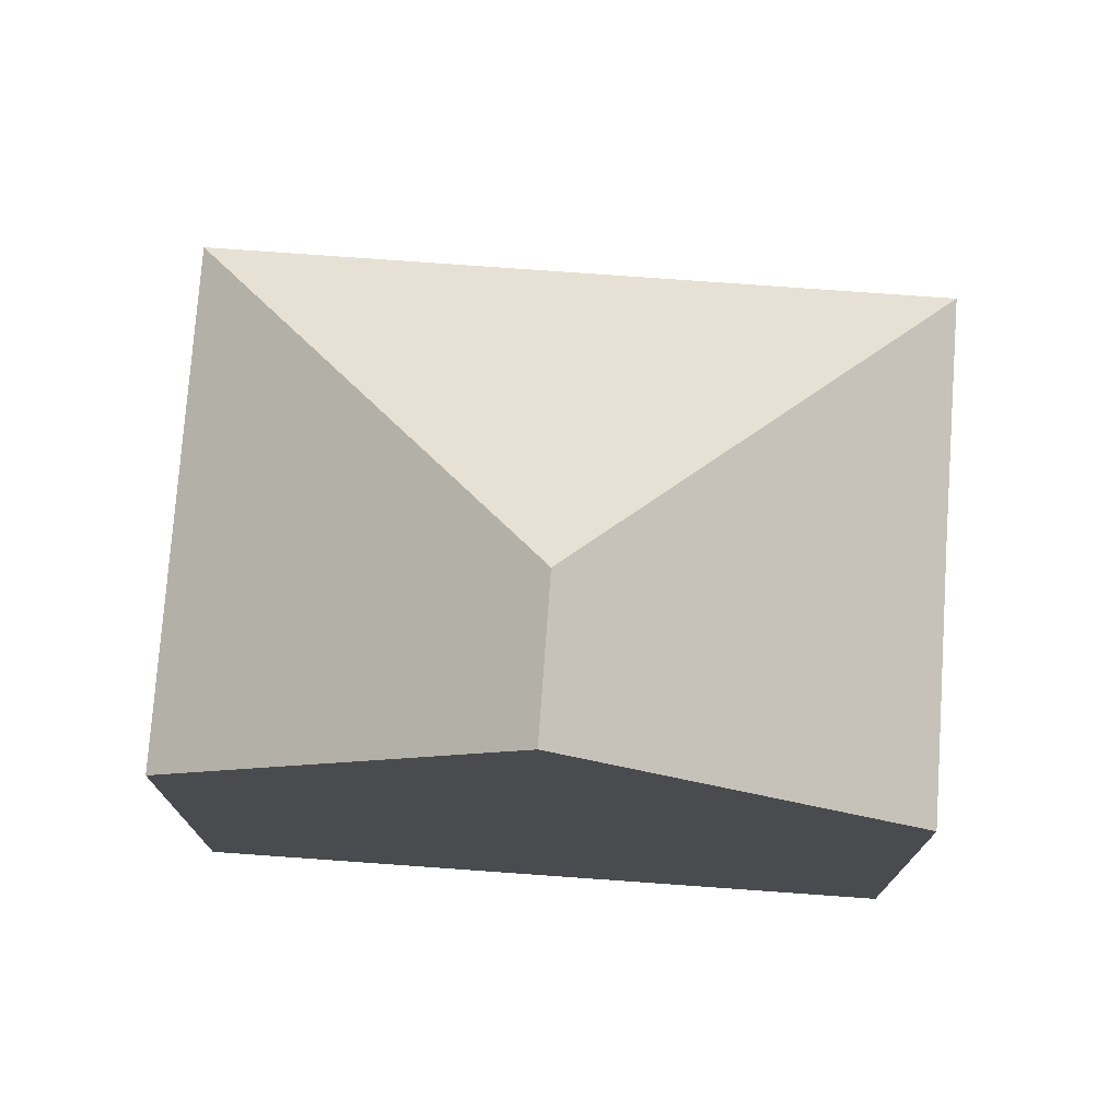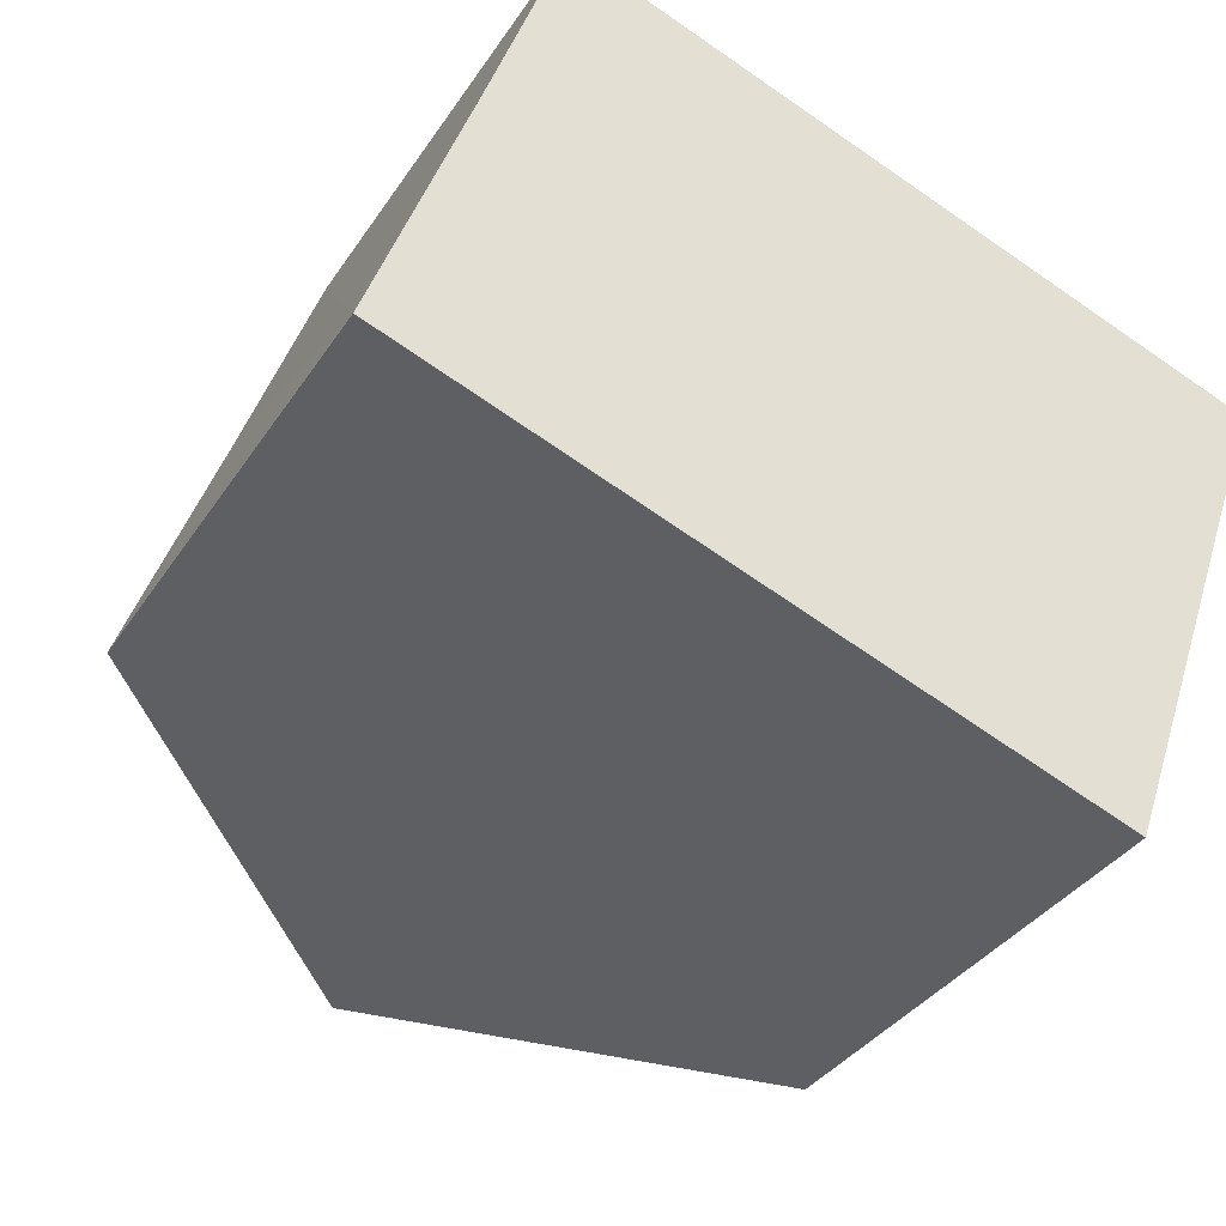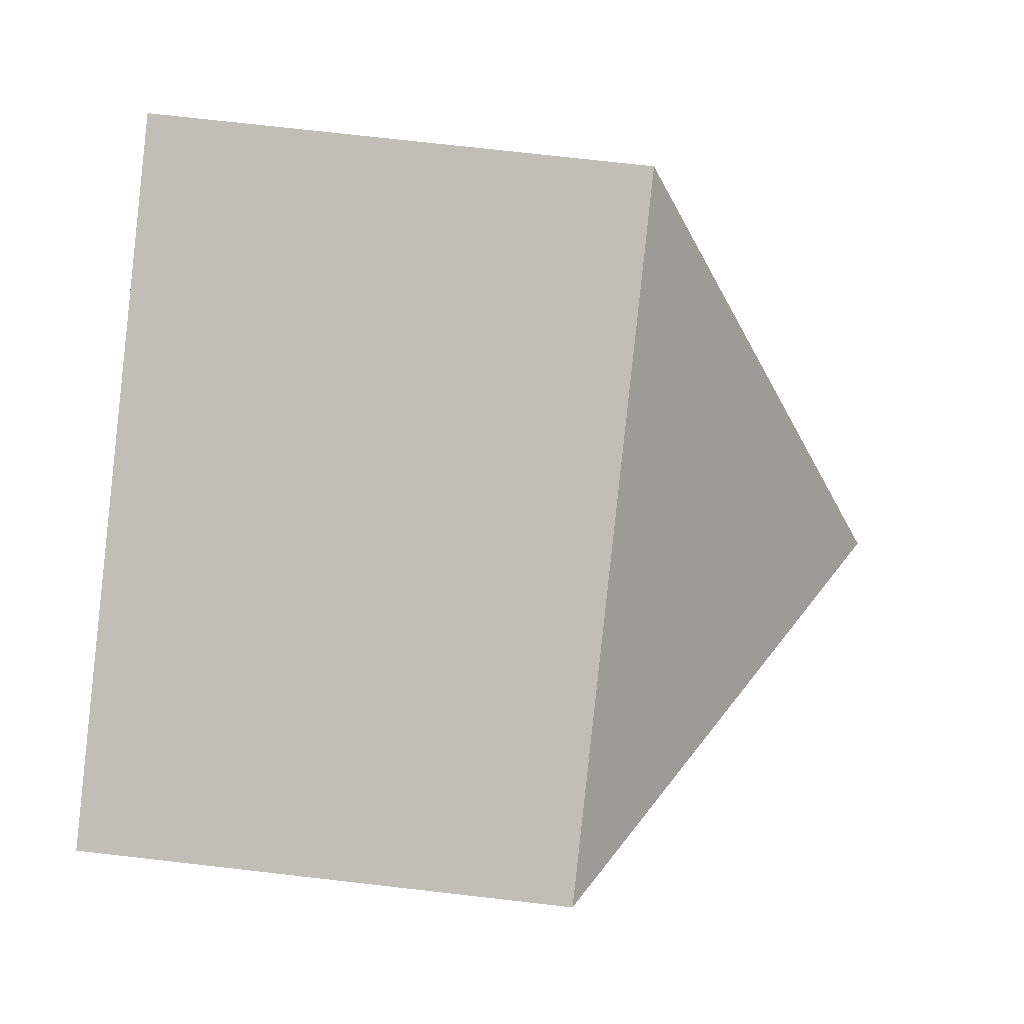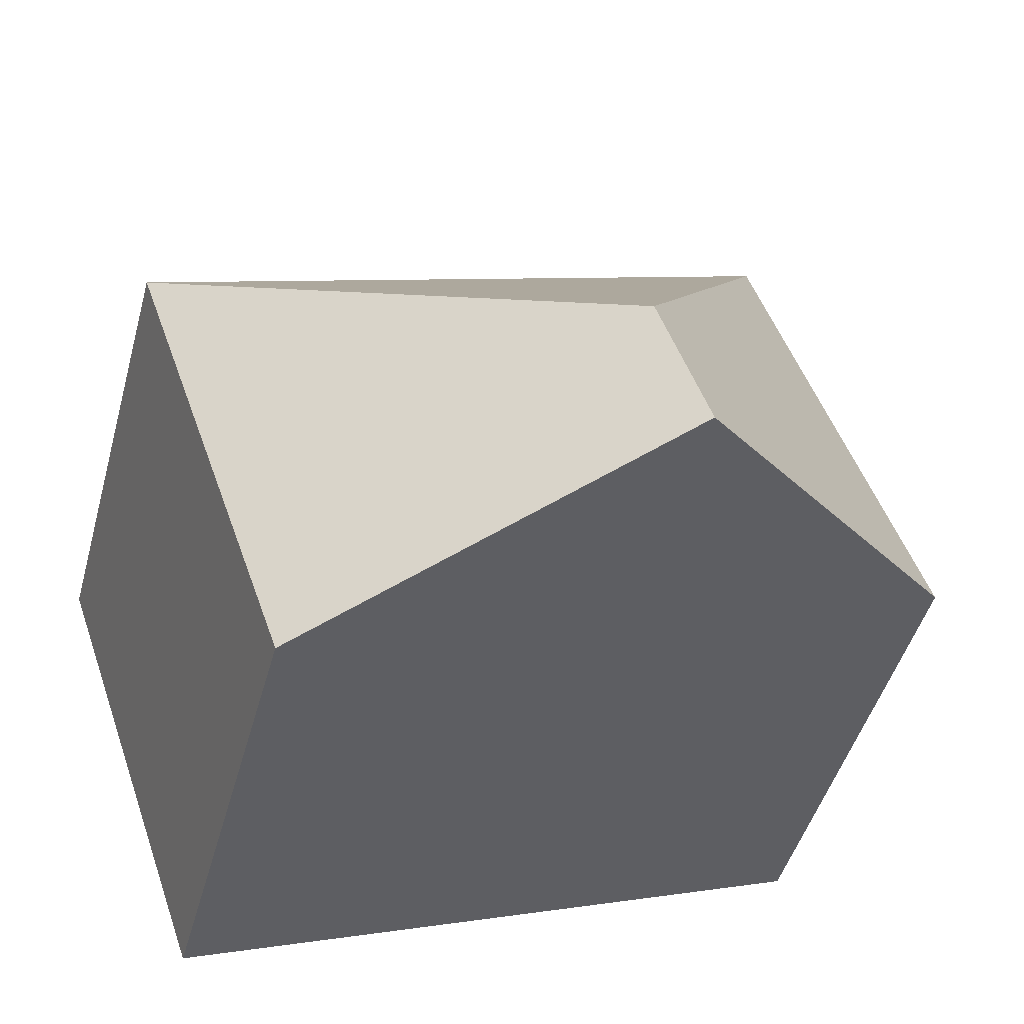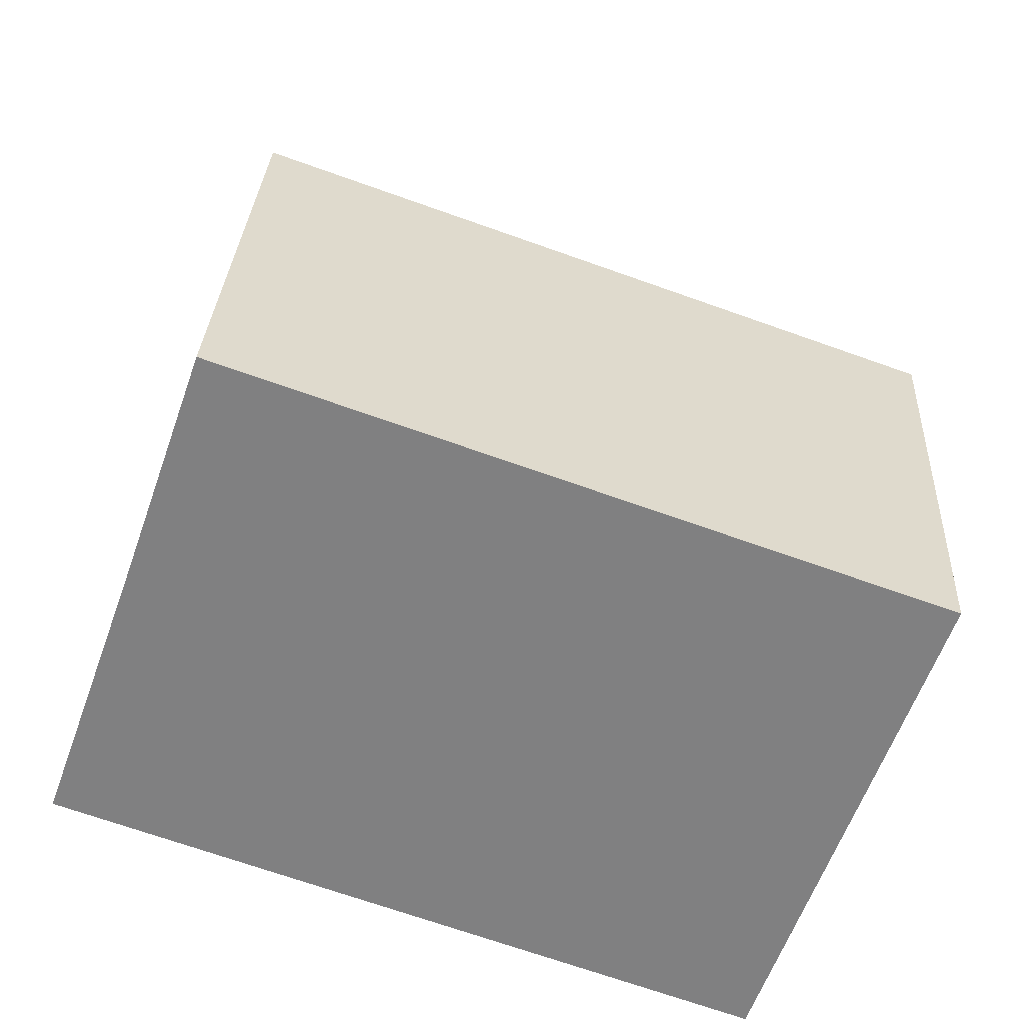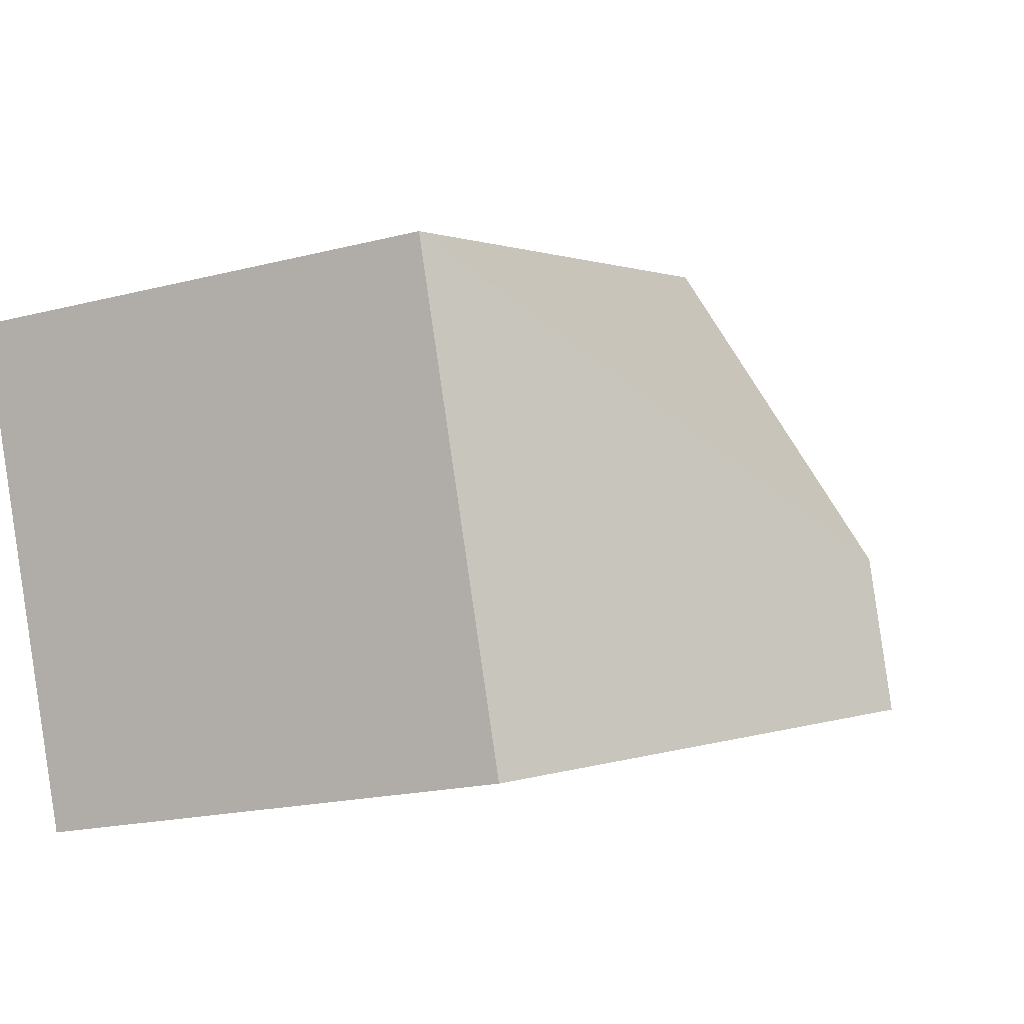
<metadata>
{"format":"obj","ext":"obj","renderer":"f3d","projection":"perspective","resolution":1024,"background":"white","views":[{"elev":75.7,"azim":-156.4,"up":"+Y"},{"elev":-35.6,"azim":-29.0,"up":"+Z"},{"elev":74.2,"azim":96.5,"up":"+Z"},{"elev":-46.6,"azim":164.8,"up":"+Z"},{"elev":29.4,"azim":2.9,"up":"+Z"},{"elev":-19.6,"azim":115.5,"up":"+Z"}]}
</metadata>
<code>
v  5.127 10.02 0.304
v  2.244 6.422 6.342
v  11.17 6.427 3.186
v  1.298 6.434 3.634
v  1.245 6.435 3.481
v  0 6.428 3.936e-16
v  4.458 10.02 -1.58
v  9.268 6.427 -2.173
v  8.917 6.427 -3.161
v  8.917 1.936e-16 -3.161
v  4.458 9.675e-17 -1.58
v  0 0 0
v  1.245 -2.131e-16 3.481
v  2.244 -3.883e-16 6.342
v  1.298 -2.225e-16 3.634
v  11.17 -1.951e-16 3.186
v  9.268 1.331e-16 -2.173
g defaultobject
f 1 2 3
f 1 4 2
f 4 1 5
f 5 1 6
f 6 1 7
f 8 1 3
f 1 8 9
f 1 9 7
f 9 6 7
f 6 9 10
f 6 10 11
f 6 11 12
f 12 5 6
f 5 12 4
f 4 12 2
f 2 12 13
f 2 13 14
f 14 13 15
f 2 16 3
f 16 2 14
f 8 10 9
f 10 8 3
f 10 3 17
f 17 3 16
f 11 13 12
f 13 11 10
f 13 10 15
f 15 10 14
f 14 10 17
f 14 17 16

</code>
